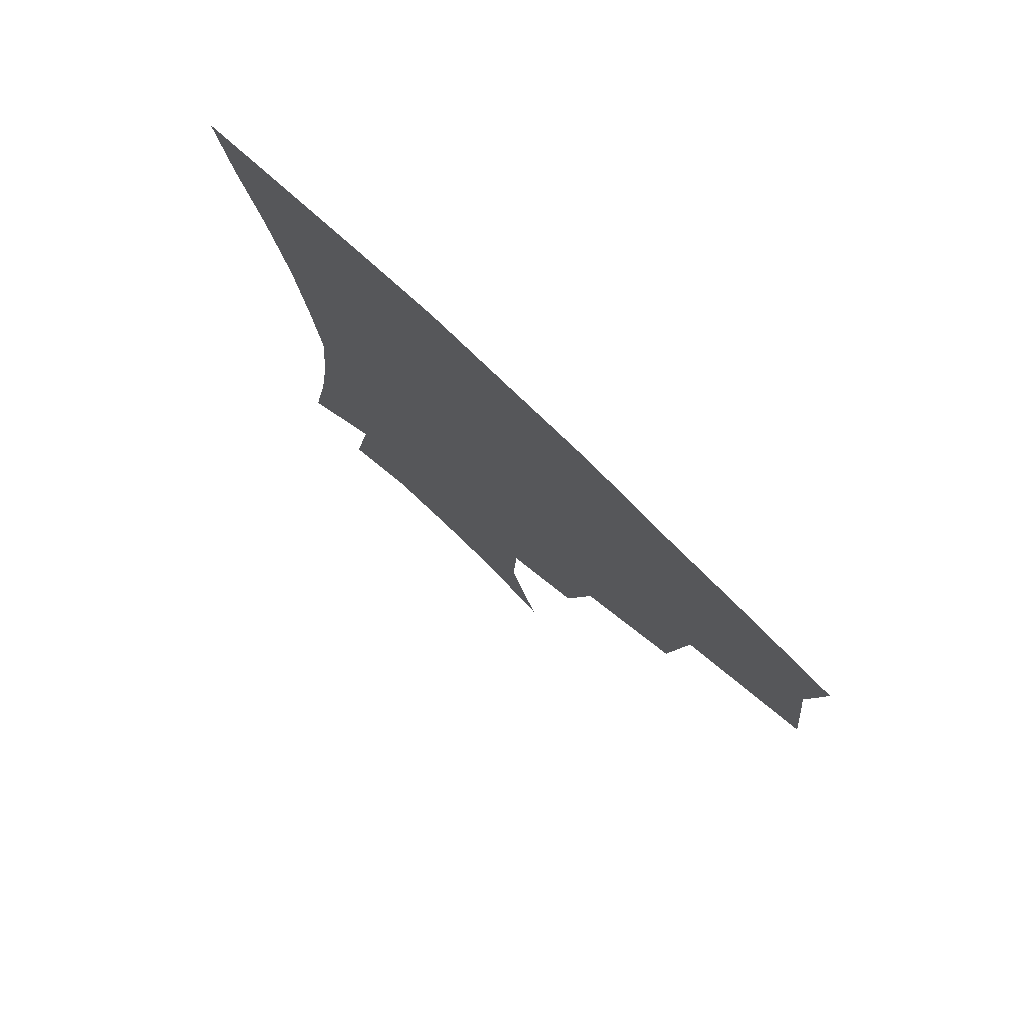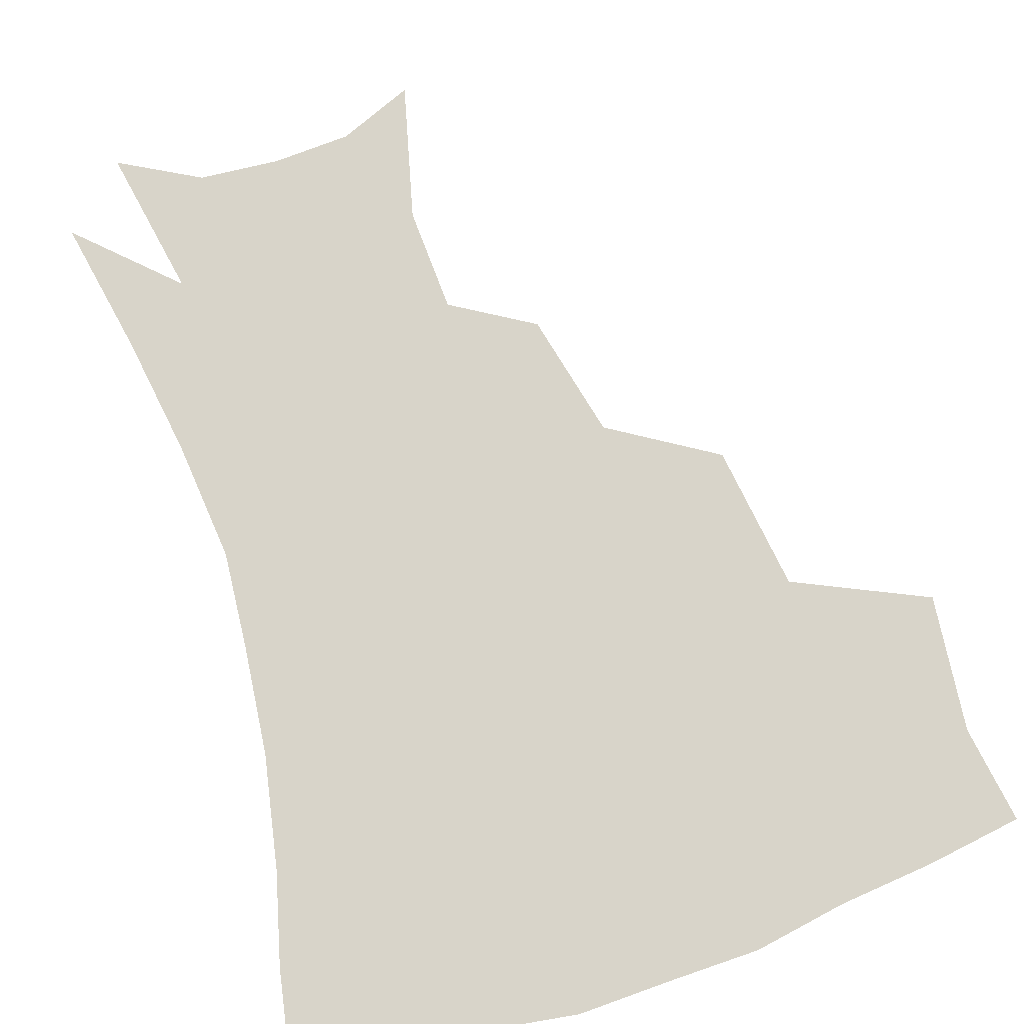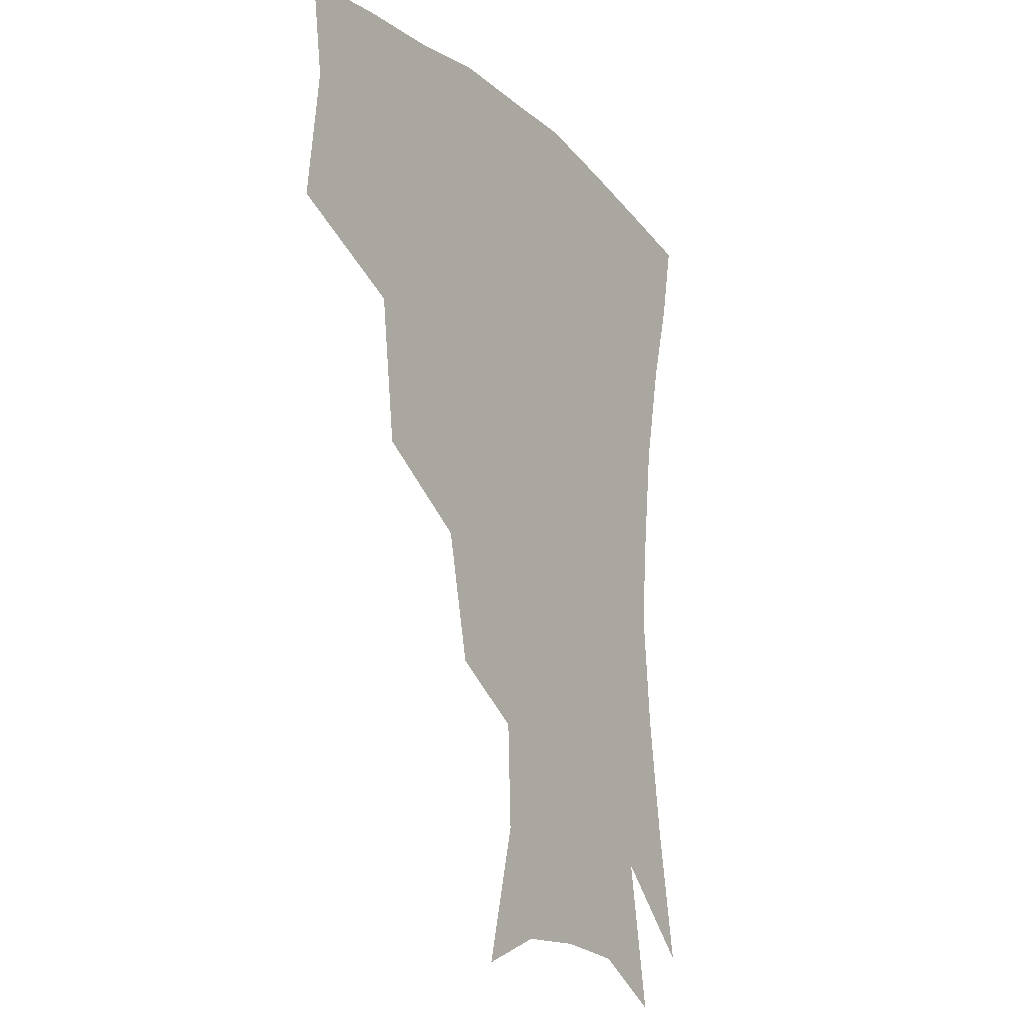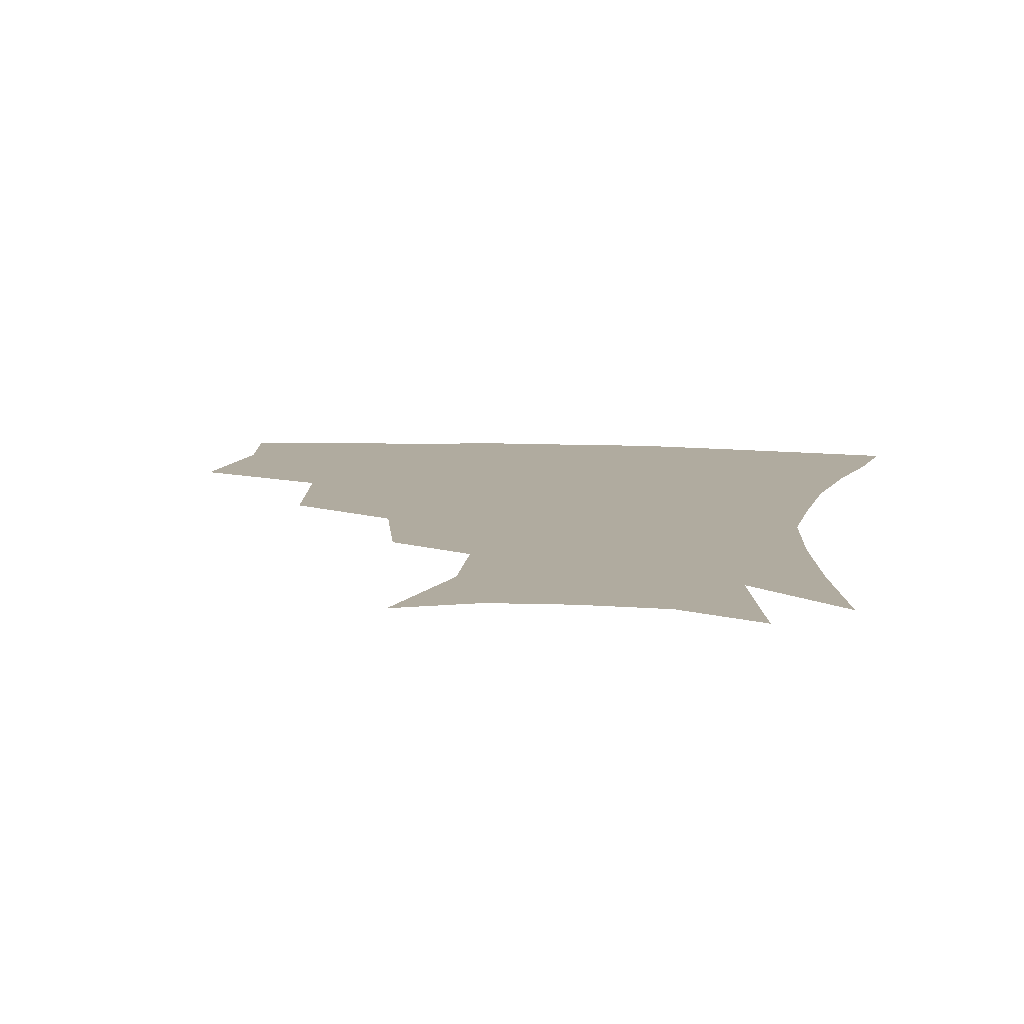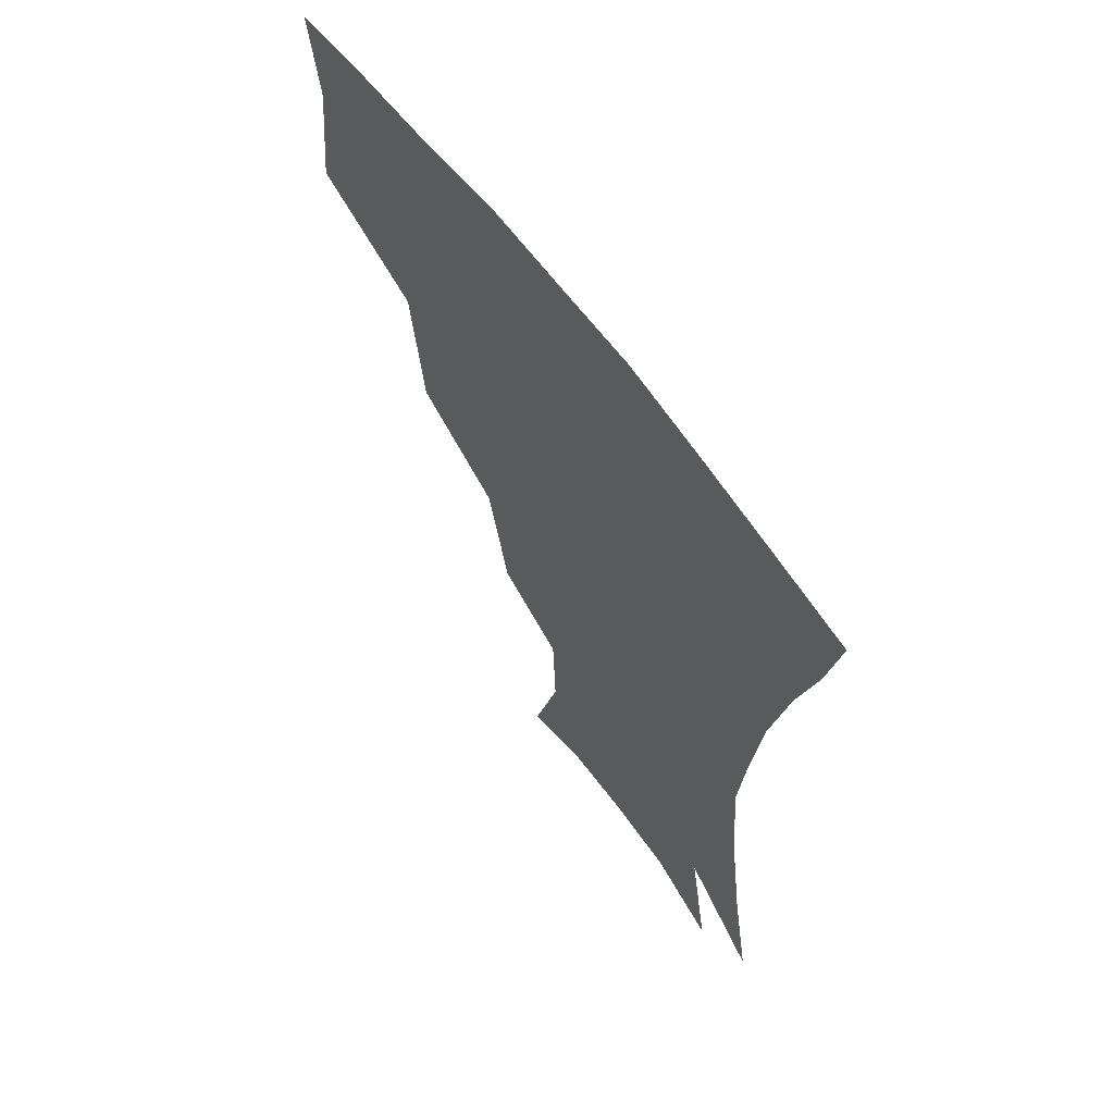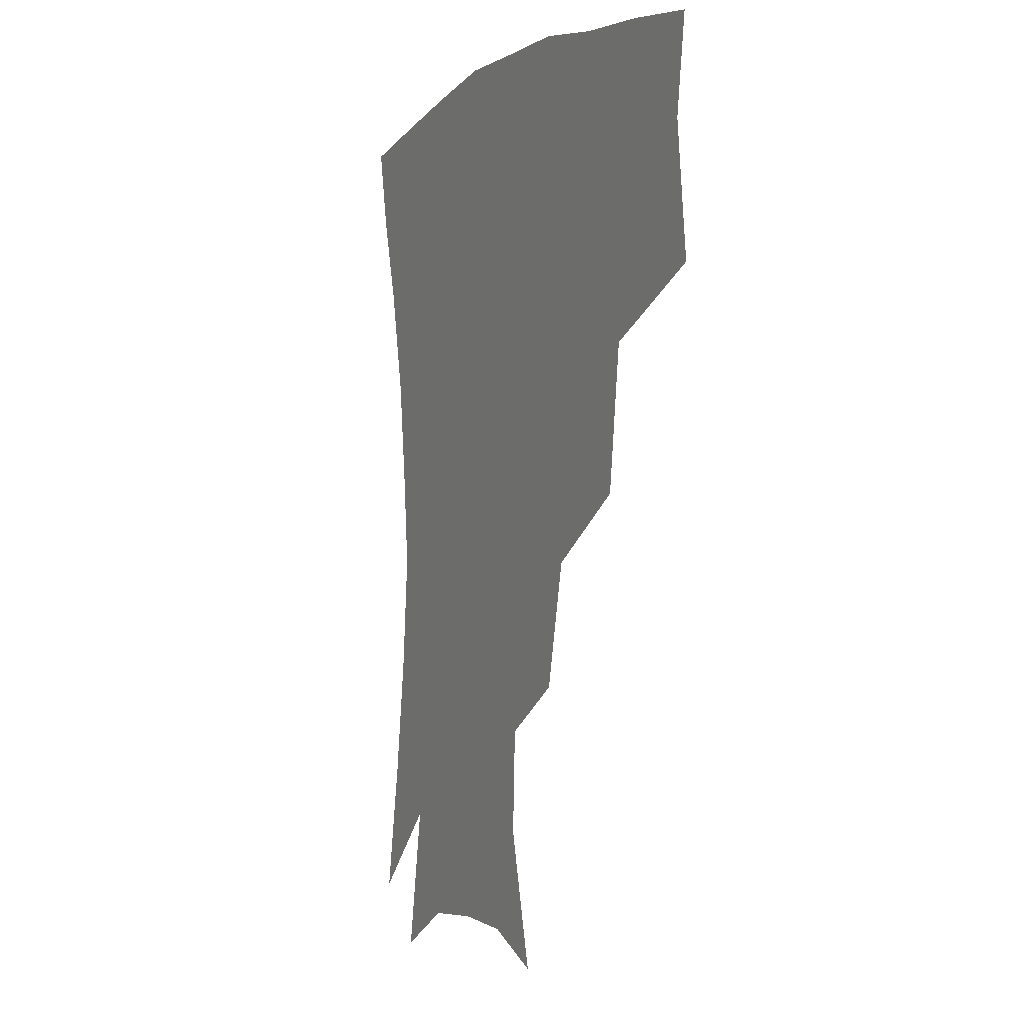
<metadata>
{"format":"obj","ext":"obj","renderer":"f3d","projection":"perspective","resolution":1024,"background":"white","views":[{"elev":77.8,"azim":-136.3,"up":"+Y"},{"elev":75.1,"azim":161.6,"up":"+Z"},{"elev":-18.4,"azim":-58.0,"up":"+Y"},{"elev":9.7,"azim":7.8,"up":"+Z"},{"elev":63.6,"azim":53.8,"up":"+Y"},{"elev":-2.1,"azim":-115.4,"up":"+Y"}]}
</metadata>
<code>
v 455 342.9 0
v 459.8 385.1 0
v 455.4 415.3 0
v 501.4 278.9 0
v 495.6 324.1 0
v 493.5 361.3 0
v 489.5 390 0
v 485.1 419.6 0
v 542.8 219.1 0
v 534 258.4 0
v 526.3 297.4 0
v 523.8 336.9 0
v 521.2 365.7 0
v 517.9 393.4 0
v 514.5 422.5 0
v 558.4 128 0
v 569.3 170.9 0
v 568 203.7 0
v 560.8 241.9 0
v 554.9 274.8 0
v 551.8 311.6 0
v 549.5 340.5 0
v 548.8 368.9 0
v 546.6 395.7 0
v 543.1 427.3 0
v 581.6 137.7 0
v 587.6 178.3 0
v 584.5 212.9 0
v 579.6 249.8 0
v 576.7 285.5 0
v 575.7 317.4 0
v 575.5 344.5 0
v 575.2 370.1 0
v 574.7 396.2 0
v 571.8 427.6 0
v 605.6 138.9 0
v 605.8 184.6 0
v 602.3 220.9 0
v 599.1 255.5 0
v 597.8 288.6 0
v 598.4 317.5 0
v 599.8 344.5 0
v 601.9 371 0
v 602 396.5 0
v 599.8 428.2 0
v 630.5 136.8 0
v 624.9 181.9 0
v 620.5 220.5 0
v 618.3 254.1 0
v 618.3 284.8 0
v 620 315.7 0
v 623.2 344.3 0
v 626.7 369.5 0
v 629.7 394.3 0
v 629.4 423.7 0
v 655.2 123 0
v 647 170 0
v 640 213.2 0
v 638.1 245.5 0
v 638.1 277.2 0
v 640.3 309.5 0
v 644.7 339.1 0
v 650.6 365.6 0
v 655.7 391.5 0
v 658.2 418.6 0
v 675.9 141.8 0
v 668.1 184.8 0
v 662.7 222.8 0
v 659.3 260.4 0
v 662 290.8 0
v 665.8 324.6 0
v 672.8 359.3 0
v 680.3 387.1 0
v 685.5 413.6 0
f 5 6 1
f 1 6 2
f 6 7 2
f 2 7 3
f 7 8 3
f 10 11 4
f 4 11 5
f 11 12 5
f 5 12 6
f 12 13 6
f 6 13 7
f 13 14 7
f 7 14 8
f 14 15 8
f 18 19 9
f 9 19 10
f 19 20 10
f 10 20 11
f 20 21 11
f 11 21 12
f 21 22 12
f 12 22 13
f 22 23 13
f 13 23 14
f 23 24 14
f 14 24 15
f 24 25 15
f 16 26 17
f 26 27 17
f 17 27 18
f 27 28 18
f 18 28 19
f 28 29 19
f 19 29 20
f 29 30 20
f 20 30 21
f 30 31 21
f 21 31 22
f 31 32 22
f 22 32 23
f 32 33 23
f 23 33 24
f 33 34 24
f 24 34 25
f 34 35 25
f 26 36 27
f 36 37 27
f 27 37 28
f 37 38 28
f 28 38 29
f 38 39 29
f 29 39 30
f 39 40 30
f 30 40 31
f 40 41 31
f 31 41 32
f 41 42 32
f 32 42 33
f 42 43 33
f 33 43 34
f 43 44 34
f 34 44 35
f 44 45 35
f 36 46 37
f 46 47 37
f 37 47 38
f 47 48 38
f 38 48 39
f 48 49 39
f 39 49 40
f 49 50 40
f 40 50 41
f 50 51 41
f 41 51 42
f 51 52 42
f 42 52 43
f 52 53 43
f 43 53 44
f 53 54 44
f 44 54 45
f 54 55 45
f 46 56 47
f 56 57 47
f 47 57 48
f 57 58 48
f 48 58 49
f 58 59 49
f 49 59 50
f 59 60 50
f 50 60 51
f 60 61 51
f 51 61 52
f 61 62 52
f 52 62 53
f 62 63 53
f 53 63 54
f 63 64 54
f 54 64 55
f 64 65 55
f 57 66 58
f 66 67 58
f 58 67 59
f 67 68 59
f 59 68 60
f 68 69 60
f 60 69 61
f 69 70 61
f 61 70 62
f 70 71 62
f 62 71 63
f 71 72 63
f 63 72 64
f 72 73 64
f 64 73 65
f 73 74 65

</code>
